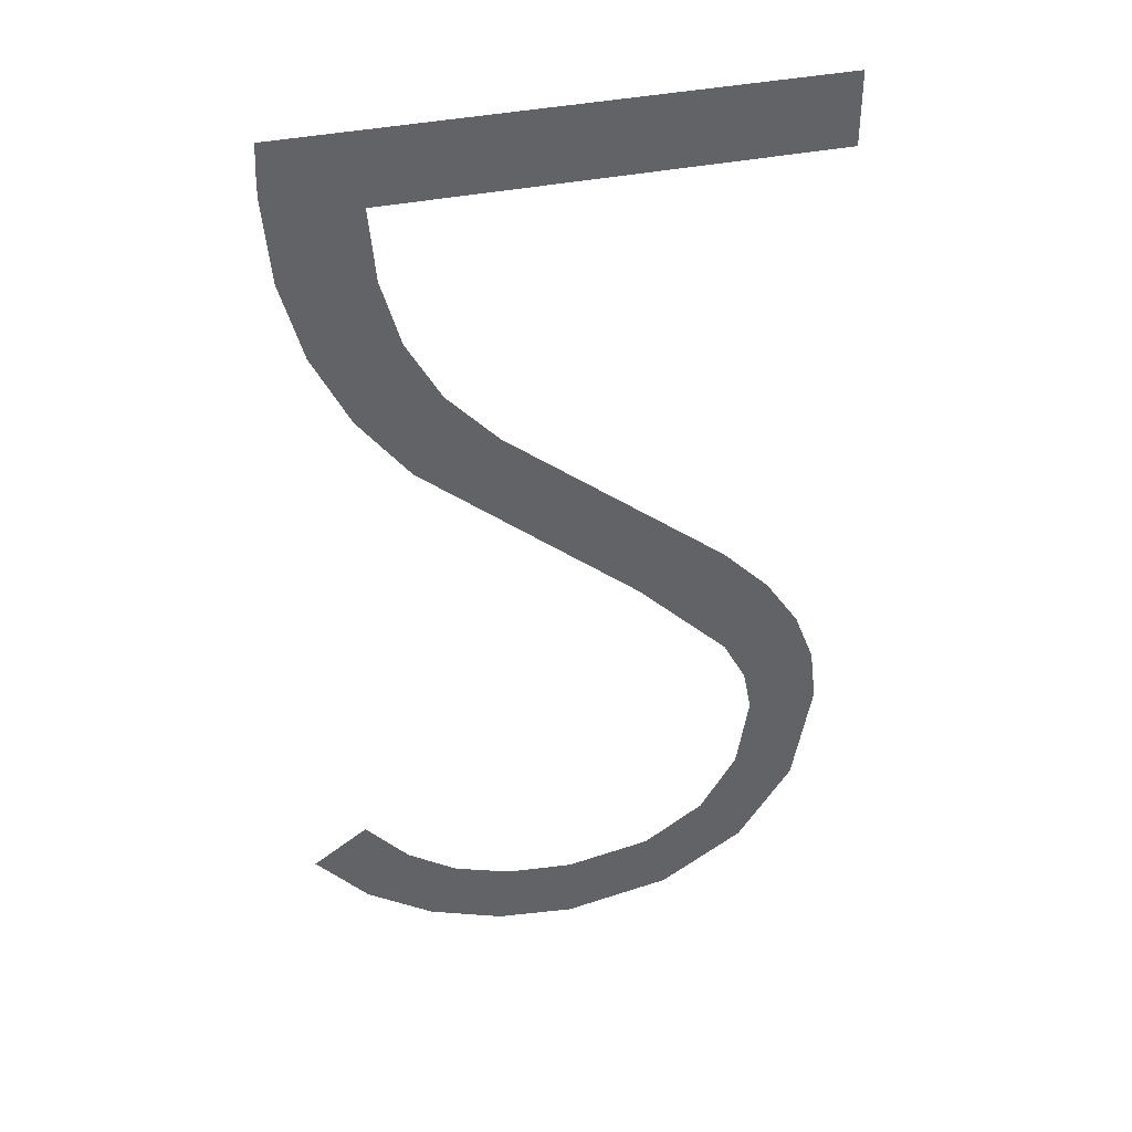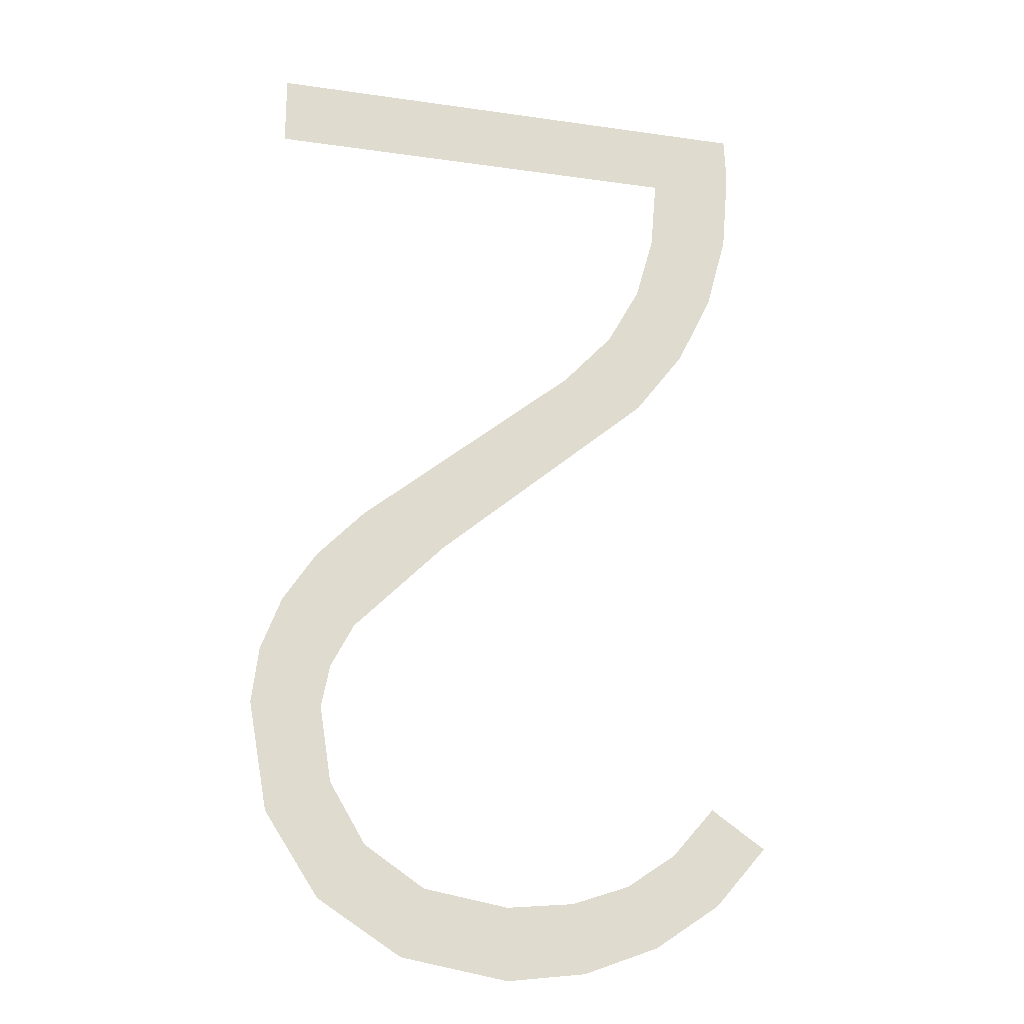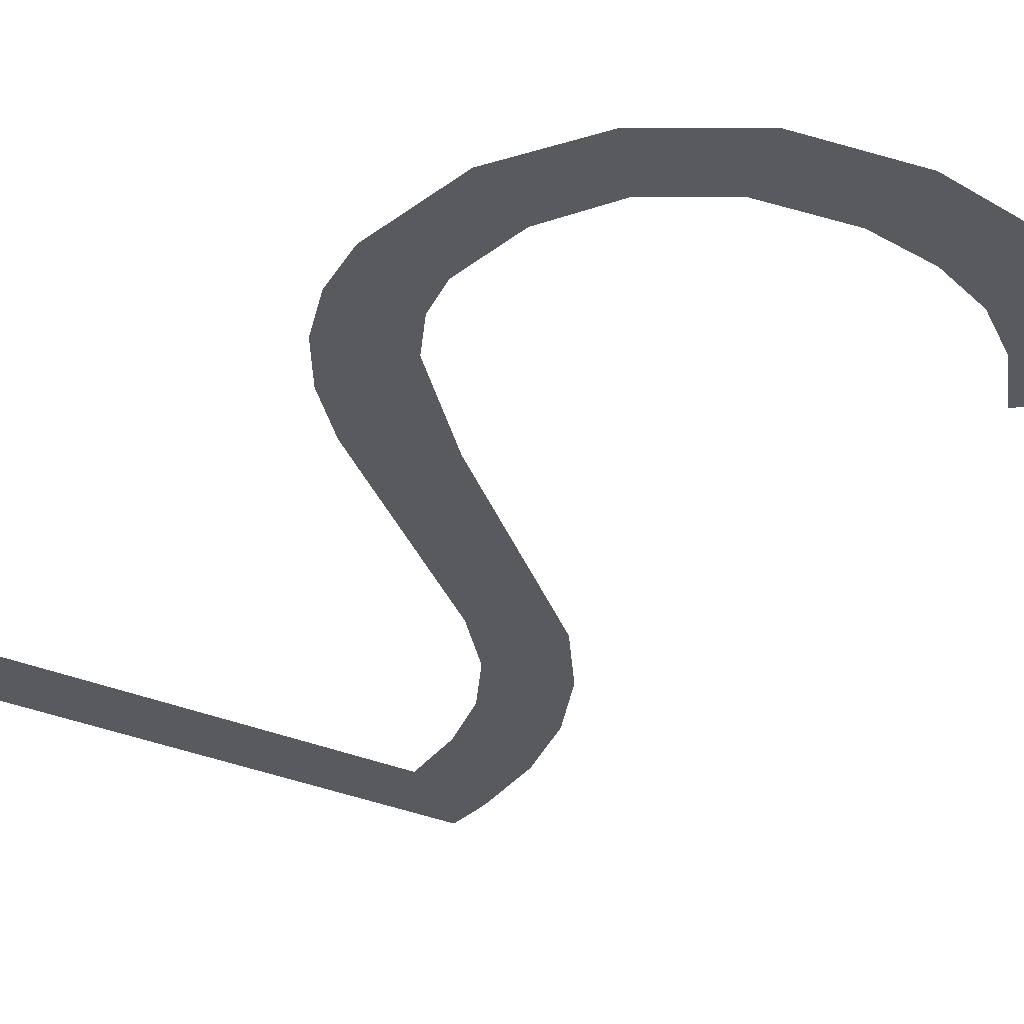
<metadata>
{"format":"obj","ext":"obj","renderer":"f3d","projection":"perspective","resolution":1024,"background":"white","views":[{"elev":39.6,"azim":-14.0,"up":"+Z"},{"elev":-21.3,"azim":165.7,"up":"+Z"},{"elev":-30.8,"azim":146.9,"up":"+Y"}]}
</metadata>
<code>
o mesh7/mesh7-geometry#mesh7-geometry
v -0.4676 -0.1557 -0.0066
v -0.4676 -0.1557 -0.004191
v -0.4689 -0.1557 -0.005116
v -0.466 -0.1557 -0.007697
v -0.4665 -0.1557 -0.005401
v -0.4653 -0.1557 -0.006234
v -0.4642 -0.1557 -0.008385
v -0.4639 -0.1557 -0.006718
v -0.4622 -0.1557 -0.008622
v -0.4622 -0.1557 -0.006879
v -0.4596 -0.1557 -0.008159
v -0.4602 -0.1557 -0.006514
v -0.4587 -0.1557 -0.005524
v -0.4576 -0.1557 -0.006858
v -0.4578 -0.1557 -0.00404
v -0.4575 -0.1557 -0.00219
v -0.4563 -0.1557 -0.004836
v -0.4573 -0.1557 0.00175
v -0.4565 -0.1557 0.000493
v -0.4577 -0.1557 -0.001139
v -0.456 -0.1557 -0.00082
v -0.4583 -0.1557 -5e-05
v -0.4558 -0.1557 -0.00219
v -0.4585 -0.1557 0.002951
v -0.4605 -0.1557 0.00222
v -0.4638 -0.1557 0.007318
v -0.4651 -0.1557 0.008678
v -0.4659 -0.1557 0.006715
v -0.4659 -0.1557 0.01018
v -0.4664 -0.1557 0.01182
v -0.4671 -0.1557 0.008347
v -0.4665 -0.1557 0.0136
v -0.468 -0.1557 0.01015
v -0.4685 -0.1557 0.01209
v -0.4686 -0.1557 0.01536
v -0.4687 -0.1557 0.01464
v -0.456 -0.1557 0.01536
v -0.4687 -0.1557 0.01414
v -0.456 -0.1557 0.0136
f 1 2 3
f 2 1 4
f 3 2 1
f 4 1 2
f 2 4 5
f 5 4 2
f 5 4 6
f 6 4 5
f 6 4 7
f 7 4 6
f 6 7 8
f 8 7 6
f 8 7 9
f 9 7 8
f 8 9 10
f 10 9 8
f 10 9 11
f 11 9 10
f 10 11 12
f 12 11 10
f 12 11 13
f 13 11 12
f 13 11 14
f 14 11 13
f 13 14 15
f 15 14 13
f 15 14 16
f 16 14 15
f 16 14 17
f 17 14 16
f 16 17 18
f 18 17 16
f 18 17 19
f 19 17 18
f 18 20 16
f 16 20 18
f 19 17 21
f 21 17 19
f 18 22 20
f 20 22 18
f 21 17 23
f 23 17 21
f 24 22 18
f 18 22 24
f 24 25 22
f 22 25 24
f 26 25 24
f 24 25 26
f 27 25 26
f 26 25 27
f 27 28 25
f 25 28 27
f 29 28 27
f 27 28 29
f 30 28 29
f 29 28 30
f 30 31 28
f 28 31 30
f 31 30 32
f 32 30 31
f 32 33 31
f 31 33 32
f 32 34 33
f 33 34 32
f 35 34 32
f 32 34 35
f 36 34 35
f 35 34 36
f 35 32 37
f 37 32 35
f 34 36 38
f 38 36 34
f 37 32 39
f 39 32 37

</code>
